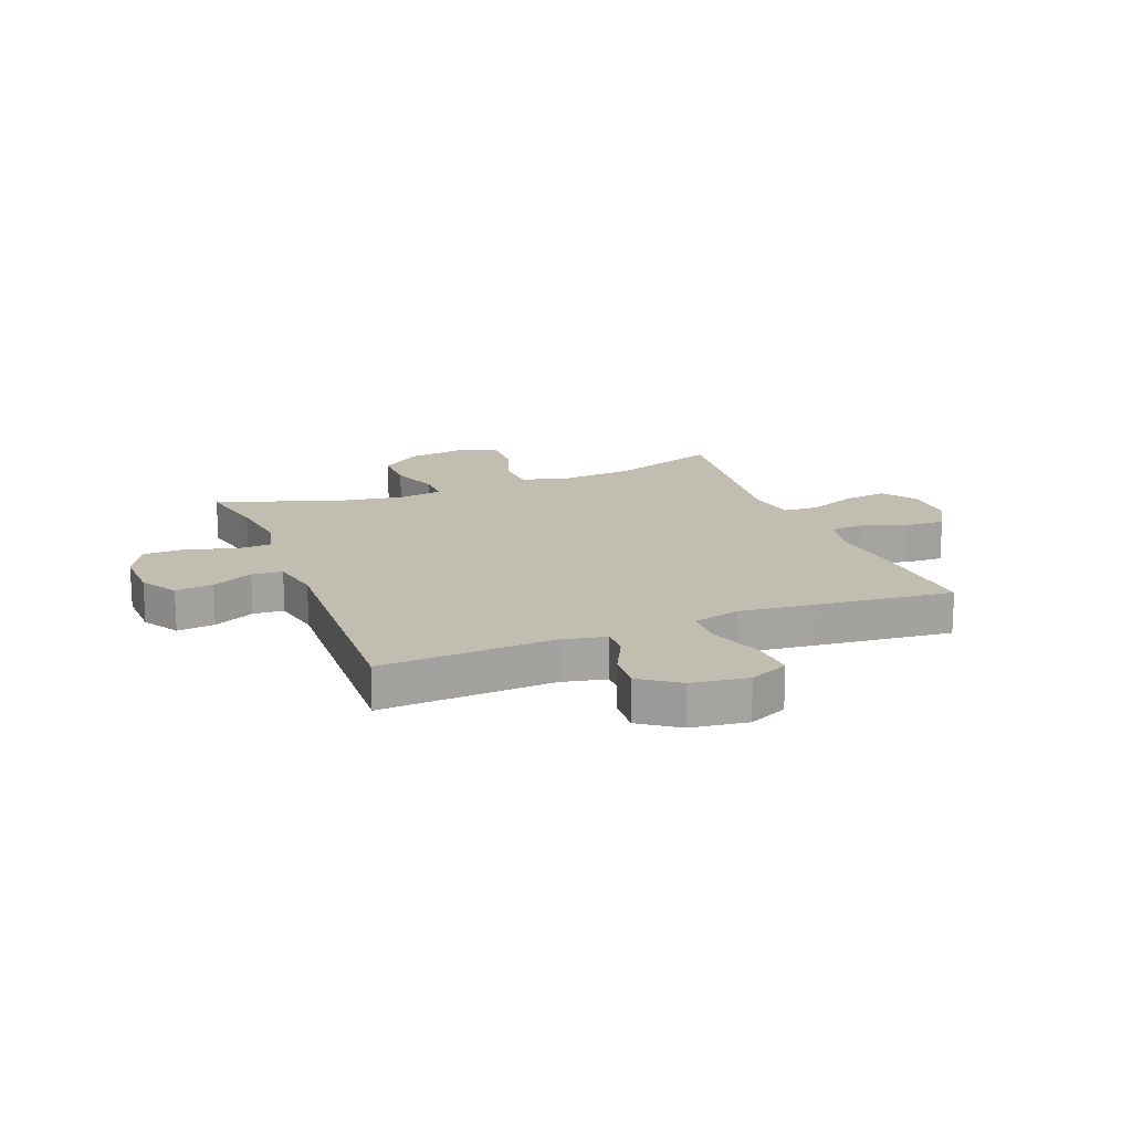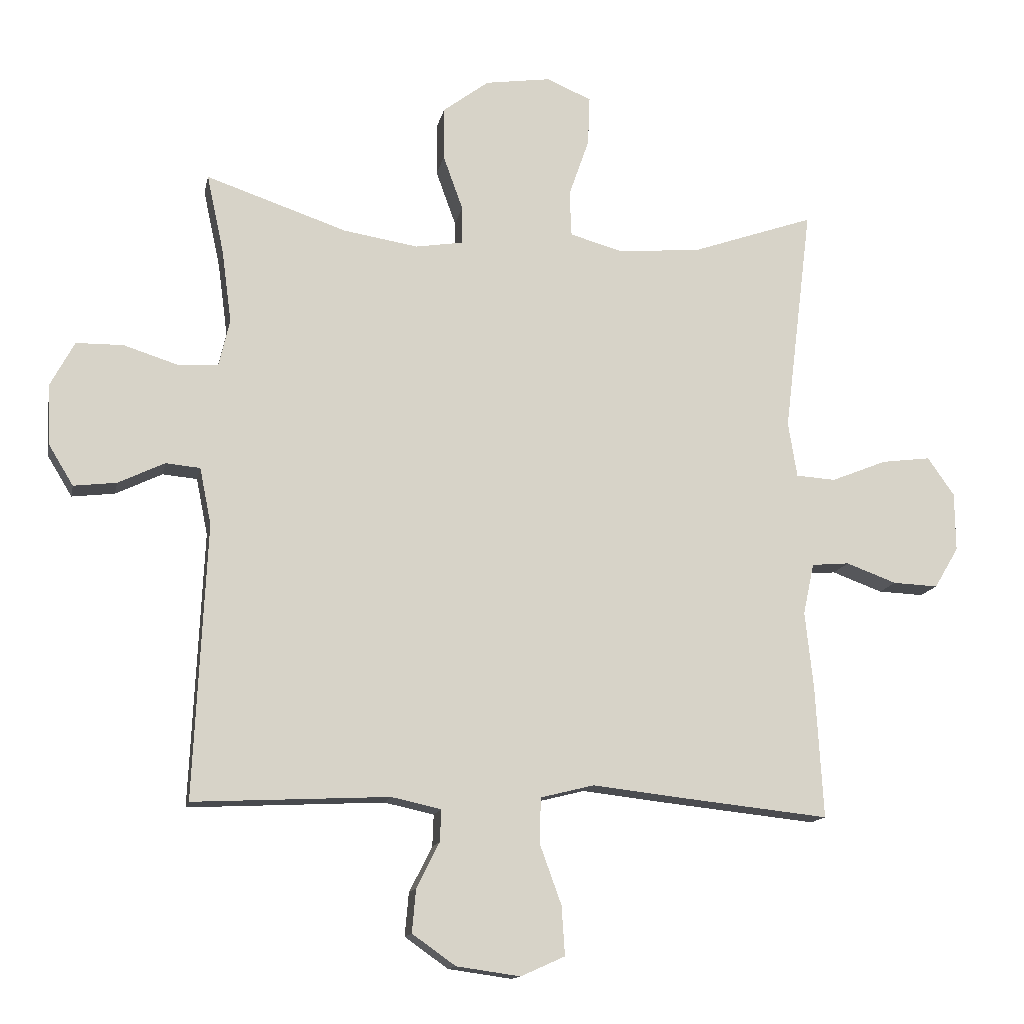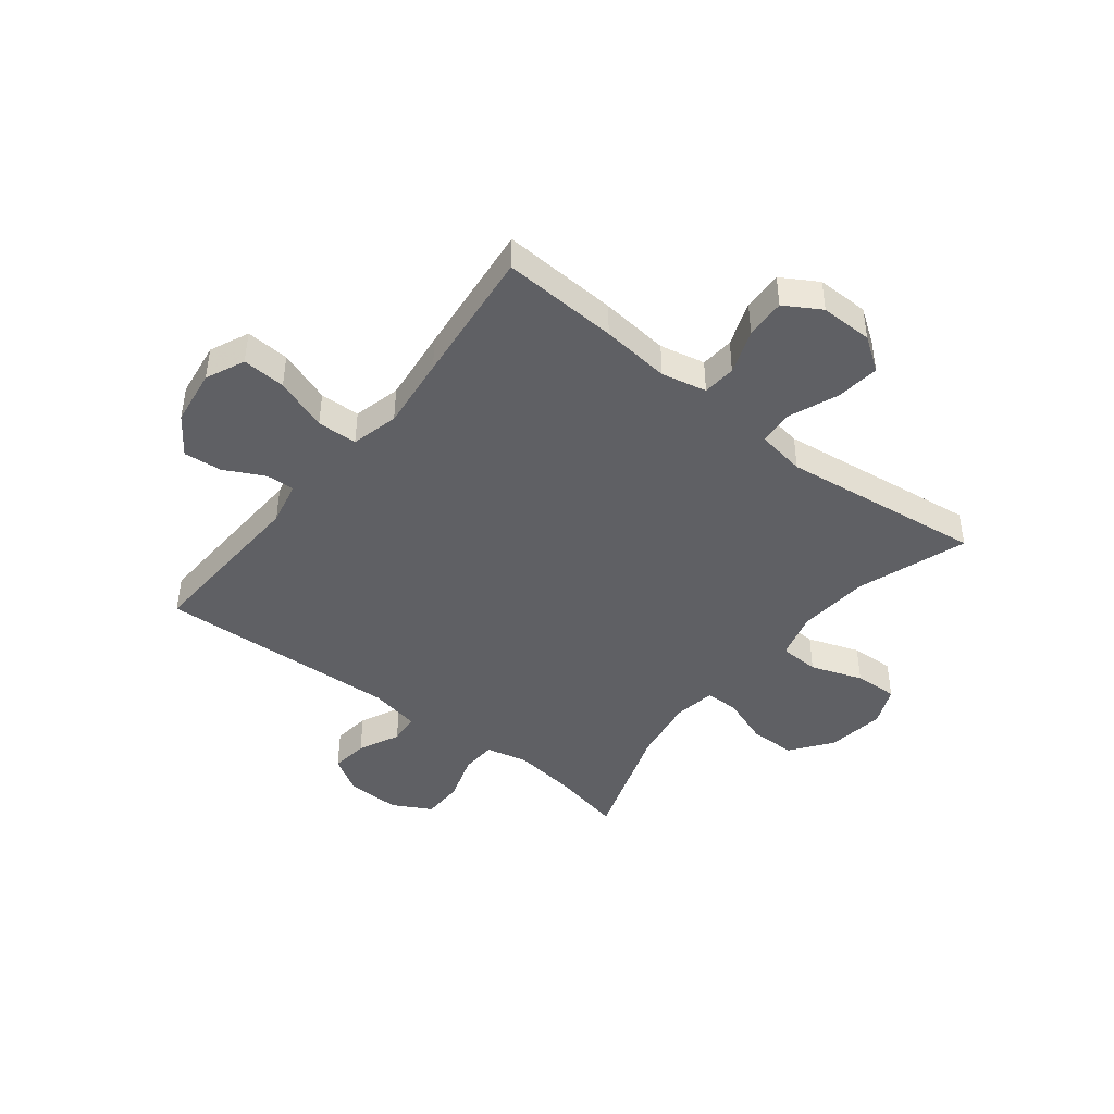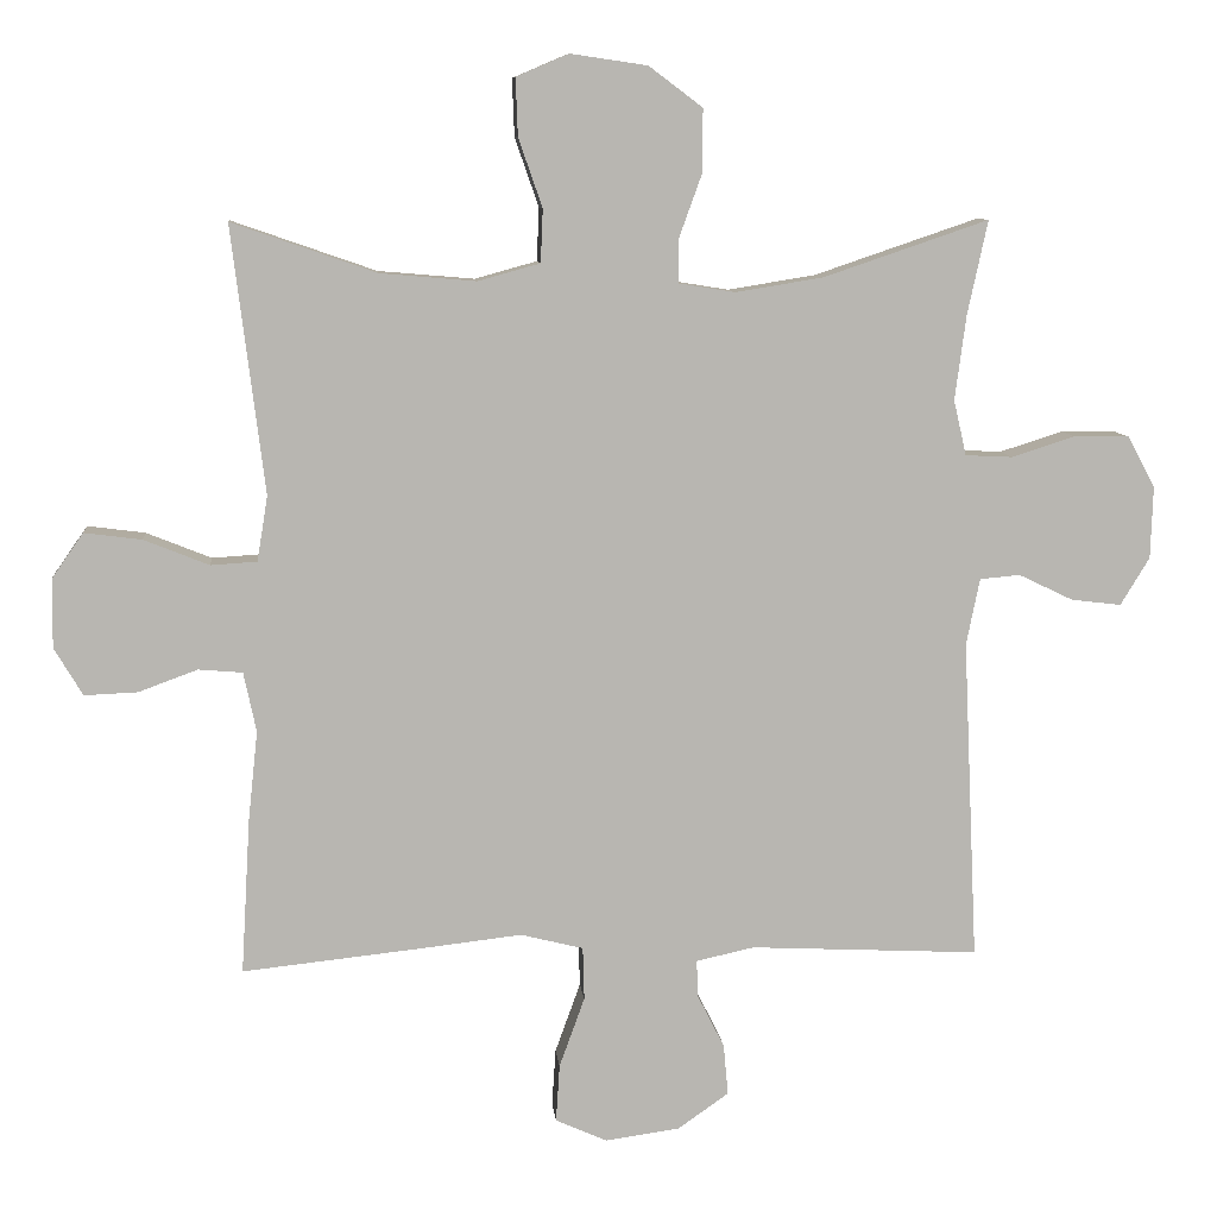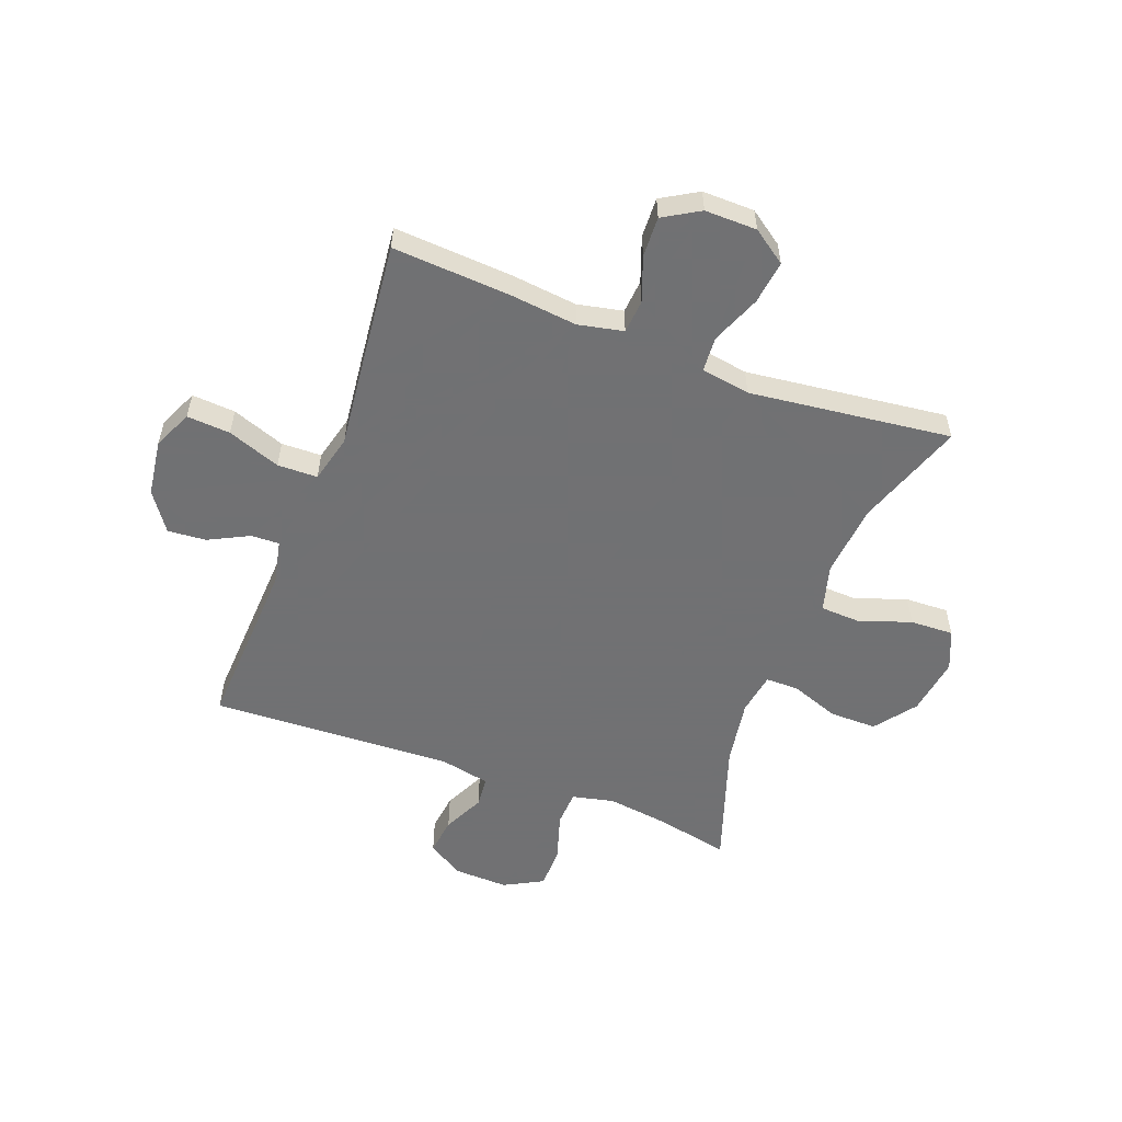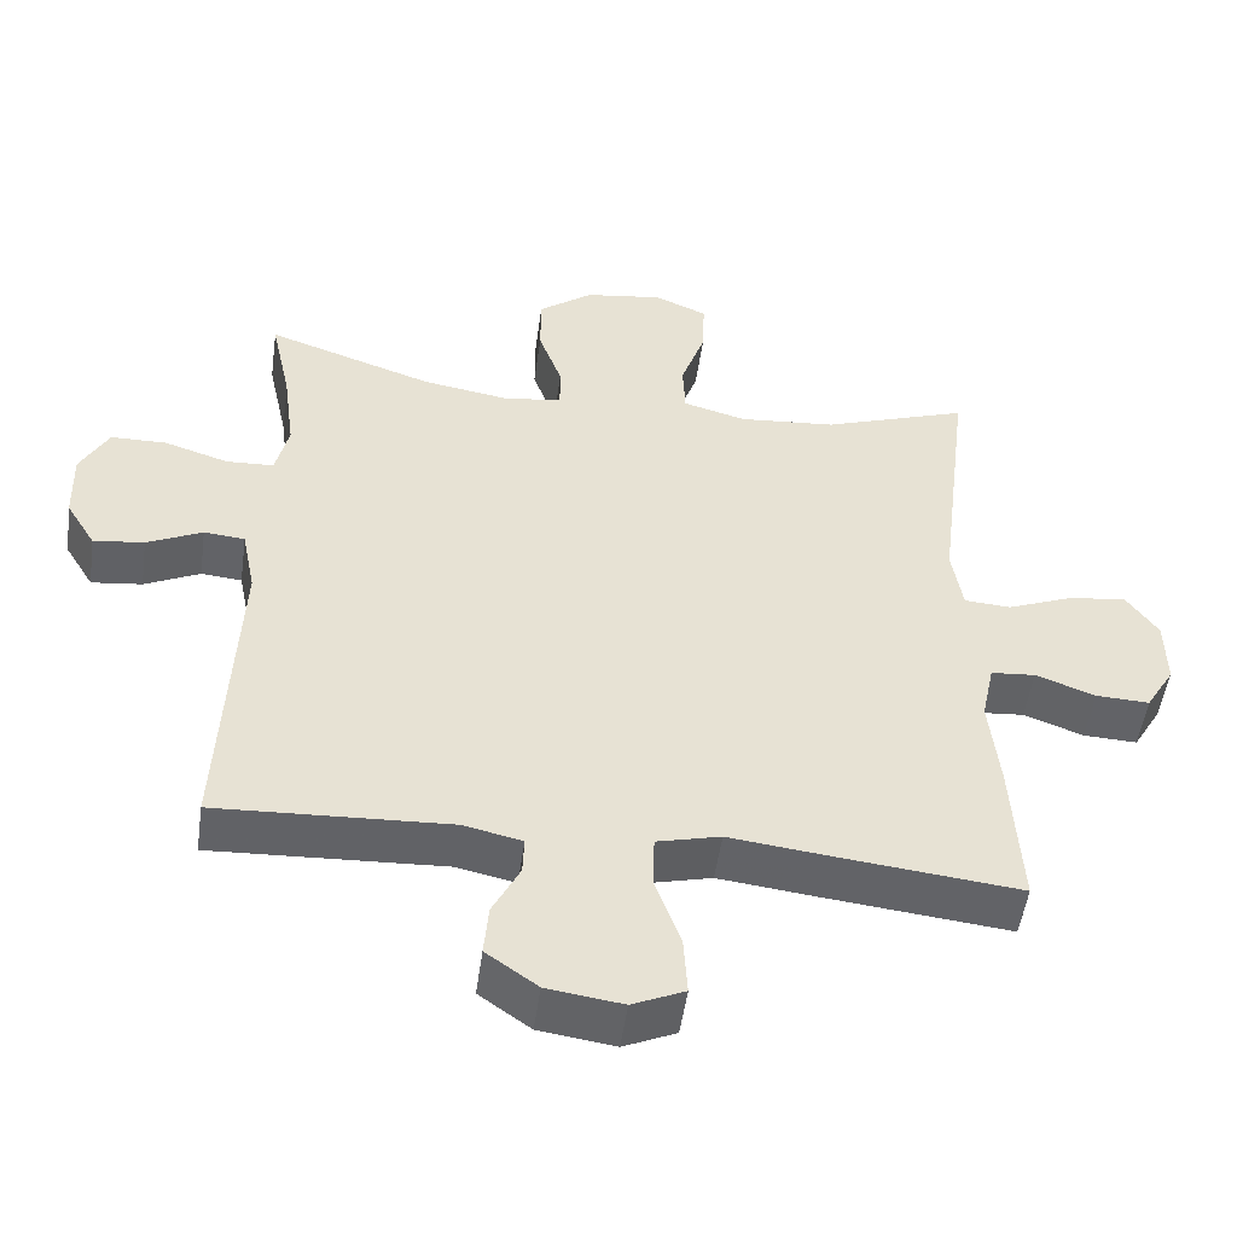
<metadata>
{"format":"obj","ext":"obj","renderer":"f3d","projection":"perspective","resolution":1024,"background":"white","views":[{"elev":16.9,"azim":158.5,"up":"+Y"},{"elev":-13.7,"azim":168.7,"up":"+Z"},{"elev":-43.9,"azim":-128.1,"up":"+Y"},{"elev":8.9,"azim":-5.5,"up":"+Z"},{"elev":-55.3,"azim":-110.8,"up":"+Y"},{"elev":-50.9,"azim":172.1,"up":"+Z"}]}
</metadata>
<code>
v -0.5 0.07 0.5
v -0.307 0.07 0.433
v -0.178 0.07 0.422
v -0.095 0.07 0.445
v -0.092 0.07 0.516
v -0.124 0.07 0.608
v -0.127 0.07 0.685
v -0.057 0.07 0.715
v 0.046 0.07 0.7
v 0.118 0.07 0.646
v 0.118 0.07 0.563
v 0.087 0.07 0.477
v 0.087 0.07 0.418
v 0.162 0.07 0.406
v 0.279 0.07 0.425
v 0.5 0.07 0.5
v 0.473 0.07 0.375
v 0.458 0.07 0.261
v 0.475 0.07 0.187
v 0.538 0.07 0.184
v 0.623 0.07 0.211
v 0.697 0.07 0.21
v 0.734 0.07 0.141
v 0.731 0.07 0.045
v 0.692 0.07 -0.019
v 0.625 0.07 -0.011
v 0.552 0.07 0.024
v 0.498 0.07 0.019
v 0.48 0.07 -0.07
v 0.5 0.07 -0.5
v 0.193 0.07 -0.485
v 0.115 0.07 -0.502
v 0.117 0.07 -0.552
v 0.153 0.07 -0.623
v 0.159 0.07 -0.691
v 0.091 0.07 -0.739
v -0.009 0.07 -0.753
v -0.078 0.07 -0.722
v -0.073 0.07 -0.645
v -0.039 0.07 -0.551
v -0.041 0.07 -0.48
v -0.125 0.07 -0.459
v -0.256 0.07 -0.474
v -0.5 0.07 -0.5
v -0.488 0.07 -0.294
v -0.475 0.07 -0.172
v -0.492 0.07 -0.092
v -0.551 0.07 -0.087
v -0.63 0.07 -0.116
v -0.701 0.07 -0.119
v -0.739 0.07 -0.055
v -0.738 0.07 0.037
v -0.696 0.07 0.097
v -0.619 0.07 0.087
v -0.532 0.07 0.052
v -0.47 0.07 0.056
v -0.456 0.07 0.143
v -0.5 0 0.5
v -0.307 0 0.433
v -0.178 0 0.422
v -0.095 0 0.445
v -0.092 0 0.516
v -0.124 0 0.608
v -0.127 0 0.685
v -0.057 0 0.715
v 0.046 0 0.7
v 0.118 0 0.646
v 0.118 0 0.563
v 0.087 0 0.477
v 0.087 0 0.418
v 0.162 0 0.406
v 0.279 0 0.425
v 0.5 0 0.5
v 0.473 0 0.375
v 0.458 0 0.261
v 0.475 0 0.187
v 0.538 0 0.184
v 0.623 0 0.211
v 0.697 0 0.21
v 0.734 0 0.141
v 0.731 0 0.045
v 0.692 0 -0.019
v 0.625 0 -0.011
v 0.552 0 0.024
v 0.498 0 0.019
v 0.48 0 -0.07
v 0.5 0 -0.5
v 0.193 0 -0.485
v 0.115 0 -0.502
v 0.117 0 -0.552
v 0.153 0 -0.623
v 0.159 0 -0.691
v 0.091 0 -0.739
v -0.009 0 -0.753
v -0.078 0 -0.722
v -0.073 0 -0.645
v -0.039 0 -0.551
v -0.041 0 -0.48
v -0.125 0 -0.459
v -0.256 0 -0.474
v -0.5 0 -0.5
v -0.488 0 -0.294
v -0.475 0 -0.172
v -0.492 0 -0.092
v -0.551 0 -0.087
v -0.63 0 -0.116
v -0.701 0 -0.119
v -0.739 0 -0.055
v -0.738 0 0.037
v -0.696 0 0.097
v -0.619 0 0.087
v -0.532 0 0.052
v -0.47 0 0.056
v -0.456 0 0.143
f 52 53 54 55
f 52 55 56
f 51 52 56
f 48 49 50 51
f 47 48 51 56
f 46 47 56 57
f 42 43 44 45
f 41 42 45 46
f 37 38 39 40
f 37 40 41
f 36 37 41
f 33 34 35 36
f 32 33 36 41
f 31 32 41 46
f 29 30 31 46
f 24 25 26 27
f 24 27 28
f 23 24 28
f 20 21 22 23
f 19 20 23 28
f 18 19 28 29
f 15 16 17
f 14 15 17 18
f 13 14 18 29
f 9 10 11 12
f 9 12 13
f 8 9 13
f 5 6 7 8
f 4 5 8 13
f 3 4 13 29
f 57 1 2
f 29 46 57
f 2 3 29 57
f 112 111 110 109
f 113 112 109
f 113 109 108
f 108 107 106 105
f 113 108 105 104
f 114 113 104 103
f 102 101 100 99
f 103 102 99 98
f 97 96 95 94
f 98 97 94
f 98 94 93
f 93 92 91 90
f 98 93 90 89
f 103 98 89 88
f 103 88 87 86
f 84 83 82 81
f 85 84 81
f 85 81 80
f 80 79 78 77
f 85 80 77 76
f 86 85 76 75
f 74 73 72
f 75 74 72 71
f 86 75 71 70
f 69 68 67 66
f 70 69 66
f 70 66 65
f 65 64 63 62
f 70 65 62 61
f 86 70 61 60
f 59 58 114
f 114 103 86
f 114 86 60 59
f 1 58 59 2
f 2 59 60 3
f 3 60 61 4
f 4 61 62 5
f 5 62 63 6
f 6 63 64 7
f 7 64 65 8
f 8 65 66 9
f 9 66 67 10
f 10 67 68 11
f 11 68 69 12
f 12 69 70 13
f 13 70 71 14
f 14 71 72 15
f 15 72 73 16
f 16 73 74 17
f 17 74 75 18
f 18 75 76 19
f 19 76 77 20
f 20 77 78 21
f 21 78 79 22
f 22 79 80 23
f 23 80 81 24
f 24 81 82 25
f 25 82 83 26
f 26 83 84 27
f 27 84 85 28
f 28 85 86 29
f 29 86 87 30
f 30 87 88 31
f 31 88 89 32
f 32 89 90 33
f 33 90 91 34
f 34 91 92 35
f 35 92 93 36
f 36 93 94 37
f 37 94 95 38
f 38 95 96 39
f 39 96 97 40
f 40 97 98 41
f 41 98 99 42
f 42 99 100 43
f 43 100 101 44
f 44 101 102 45
f 45 102 103 46
f 46 103 104 47
f 47 104 105 48
f 48 105 106 49
f 49 106 107 50
f 50 107 108 51
f 51 108 109 52
f 52 109 110 53
f 53 110 111 54
f 54 111 112 55
f 55 112 113 56
f 56 113 114 57
f 57 114 58 1

</code>
